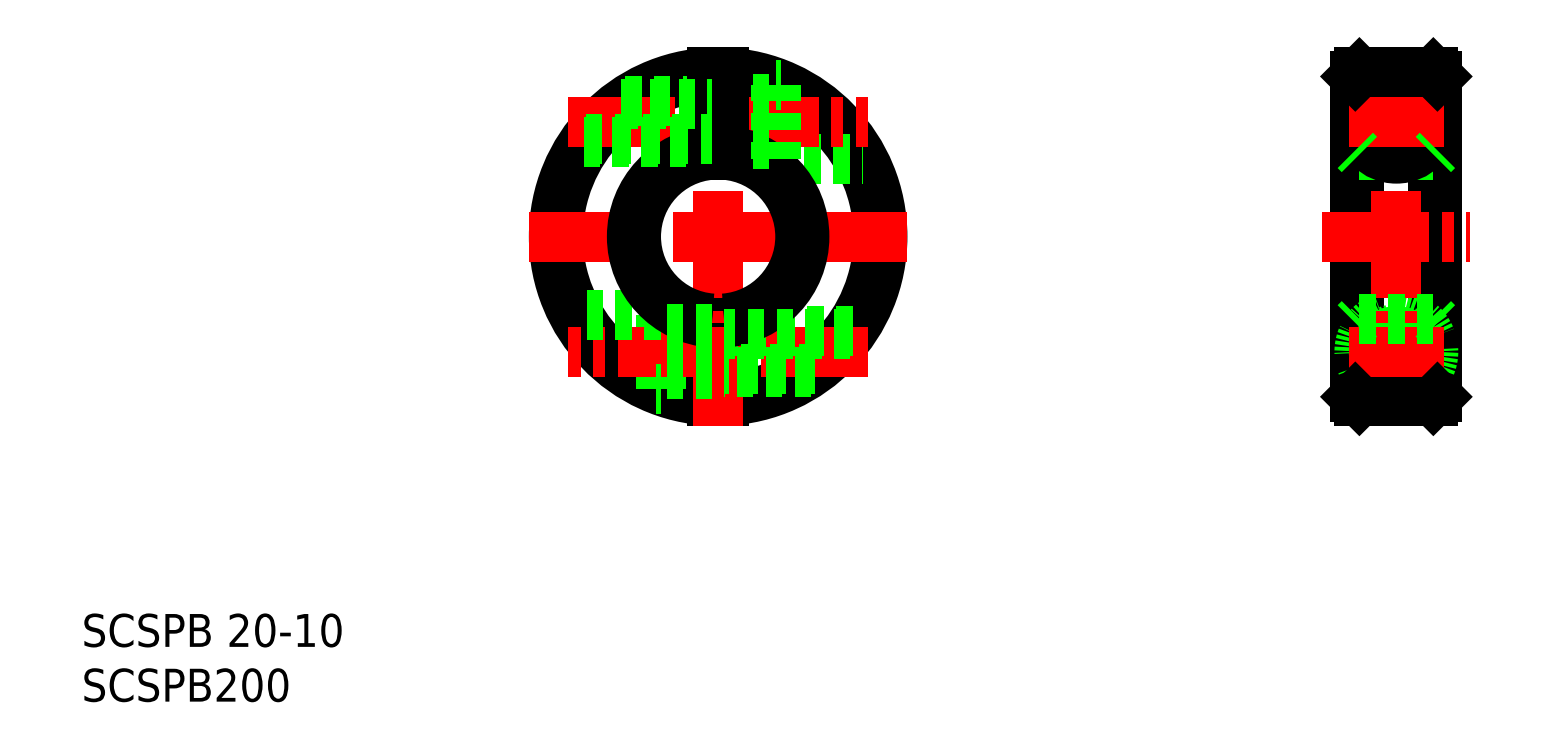
<metadata>
{"format":"dxf","ext":"dxf","renderer":"ezdxf+matplotlib","layout":"modelspace","background":"white","min_lineweight":24,"dpi":150}
</metadata>
<code>
0
SECTION
2
ENTITIES
0
ARC
8
0
10
113
20
206.9
30
0
40
20
50
92.15
51
267.9
0
ARC
8
0
10
113
20
206.9
30
0
40
19.5
50
92.2
51
267.8
0
ARC
8
0
10
113
20
206.9
30
0
40
19.5
50
272.2
51
87.8
0
ARC
8
0
10
113
20
206.9
30
0
40
20
50
272.1
51
87.85
0
LINE
8
0
10
112.2
20
196.9
30
0
11
112.2
21
186.9
31
0
0
LINE
8
0
10
113.7
20
196.9
30
0
11
113.7
21
186.9
31
0
0
LINE
8
0
10
106
20
197.4
30
0
11
106
21
188.4
31
0
0
LINE
8
CENTER
10
113
20
229.9
30
0
11
113
21
183.9
31
0
0
TEXT
8
0
10
35.46
20
150.3
30
0
40
4
1
SCSPB200
0
TEXT
8
0
10
35.46
20
156.9
30
0
40
4
1
SCSPB 20-10
0
LINE
8
CENTER
10
131.2
20
192.9
30
0
11
94.71
21
192.9
31
0
0
LINE
8
0
10
124.3
20
190.4
30
0
11
113.7
21
190.4
31
0
0
LINE
8
0
10
112.2
20
190.1
30
0
11
106
21
190.1
31
0
0
LINE
8
0
10
112.2
20
191.9
30
0
11
112.2
21
191.9
31
0
0
LINE
8
0
10
112.2
20
194.4
30
0
11
112.2
21
194.4
31
0
0
LINE
8
0
10
106
20
188.4
30
0
11
105.4
21
188.4
31
0
0
LINE
8
0
10
106
20
197.4
30
0
11
95.36
21
197.4
31
0
0
LINE
8
0
10
120
20
216.4
30
0
11
130.6
21
216.4
31
0
0
LINE
8
CENTER
10
89.96
20
206.9
30
0
11
136
21
206.9
31
0
0
LINE
8
CENTER
10
94.71
20
220.9
30
0
11
131.2
21
220.9
31
0
0
ARC
8
0
10
113
20
206.9
30
0
40
10
50
94.3
51
265.7
0
ARC
8
0
10
113
20
206.9
30
0
40
10.5
50
94.1
51
265.9
0
LINE
8
0
10
129.3
20
195.4
30
0
11
113.7
21
195.4
31
0
0
LINE
8
0
10
101.7
20
223.4
30
0
11
112.2
21
223.4
31
0
0
LINE
8
0
10
96.6
20
218.4
30
0
11
112.2
21
218.4
31
0
0
ARC
8
0
10
113
20
206.9
30
0
40
10.5
50
274.1
51
85.9
0
ARC
8
0
10
113
20
206.9
30
0
40
10
50
274.3
51
85.7
0
LINE
8
0
10
112.2
20
195.6
30
0
11
106
21
195.6
31
0
0
LINE
8
0
10
113.7
20
218.1
30
0
11
120
21
218.1
31
0
0
LINE
8
0
10
113.7
20
223.6
30
0
11
120
21
223.6
31
0
0
LINE
8
0
10
112.2
20
216.9
30
0
11
112.2
21
226.9
31
0
0
LINE
8
0
10
113.7
20
216.9
30
0
11
113.7
21
226.9
31
0
0
LINE
8
0
10
120
20
216.4
30
0
11
120
21
225.4
31
0
0
LINE
8
0
10
120
20
225.4
30
0
11
120.6
21
225.4
31
0
0
LINE
8
0
10
200
20
226.9
30
0
11
200
21
186.9
31
0
0
LINE
8
0
10
191
20
226.9
30
0
11
191
21
186.9
31
0
0
LINE
8
0
10
200.5
20
226.4
30
0
11
200.5
21
187.4
31
0
0
LINE
8
0
10
190.5
20
226.4
30
0
11
190.5
21
187.4
31
0
0
CIRCLE
8
0
10
195.5
20
192.9
30
0
40
2.1
0
CIRCLE
8
0
10
195.5
20
192.9
30
0
40
2.75
0
CIRCLE
8
0
10
195.5
20
192.9
30
0
40
2.5
0
CIRCLE
8
0
10
195.5
20
192.9
30
0
40
4.5
0
LINE
8
CENTER
10
195.5
20
229.9
30
0
11
195.5
21
183.9
31
0
0
LINE
8
0
10
191
20
186.9
30
0
11
200
21
186.9
31
0
0
LINE
8
CENTER
10
189.8
20
192.9
30
0
11
201.3
21
192.9
31
0
0
LINE
8
0
10
191
20
186.9
30
0
11
190.5
21
187.4
31
0
0
LINE
8
0
10
200
20
186.9
30
0
11
200.5
21
187.4
31
0
0
LINE
8
0
10
191
20
196.9
30
0
11
200
21
196.9
31
0
0
LINE
8
0
10
191
20
216.9
30
0
11
200
21
216.9
31
0
0
LINE
8
0
10
191
20
226.9
30
0
11
200
21
226.9
31
0
0
CIRCLE
8
0
10
195.5
20
220.9
30
0
40
2.1
0
CIRCLE
8
0
10
195.5
20
220.9
30
0
40
2.75
0
CIRCLE
8
0
10
195.5
20
220.9
30
0
40
2.5
0
CIRCLE
8
0
10
195.5
20
220.9
30
0
40
4.5
0
LINE
8
CENTER
10
189.8
20
220.9
30
0
11
201.3
21
220.9
31
0
0
LINE
8
CENTER
10
186.5
20
206.9
30
0
11
204.5
21
206.9
31
0
0
LINE
8
0
10
190.5
20
196.4
30
0
11
191
21
196.9
31
0
0
LINE
8
0
10
190.5
20
217.4
30
0
11
191
21
216.9
31
0
0
LINE
8
0
10
191
20
226.9
30
0
11
190.5
21
226.4
31
0
0
LINE
8
0
10
200
20
196.9
30
0
11
200.5
21
196.4
31
0
0
LINE
8
0
10
200
20
216.9
30
0
11
200.5
21
217.4
31
0
0
LINE
8
0
10
200
20
226.9
30
0
11
200.5
21
226.4
31
0
0
LINE
8
0
10
101.2
20
223
30
0
11
112.2
21
223
31
0
0
LINE
8
0
10
96.85
20
218.7
30
0
11
112.2
21
218.7
31
0
0
LINE
8
0
10
129.1
20
195
30
0
11
113.7
21
195
31
0
0
LINE
8
0
10
124.8
20
190.7
30
0
11
113.7
21
190.7
31
0
0
ENDSEC
0
EOF

</code>
